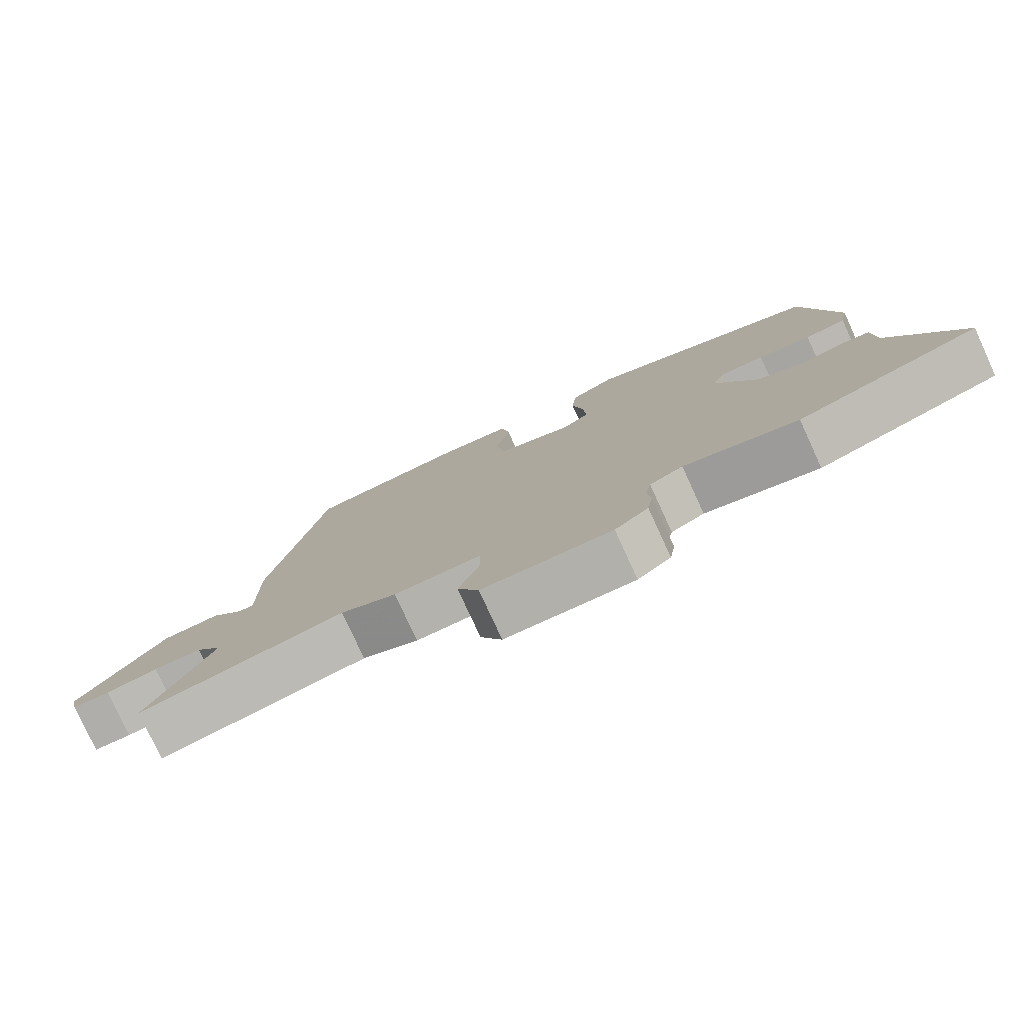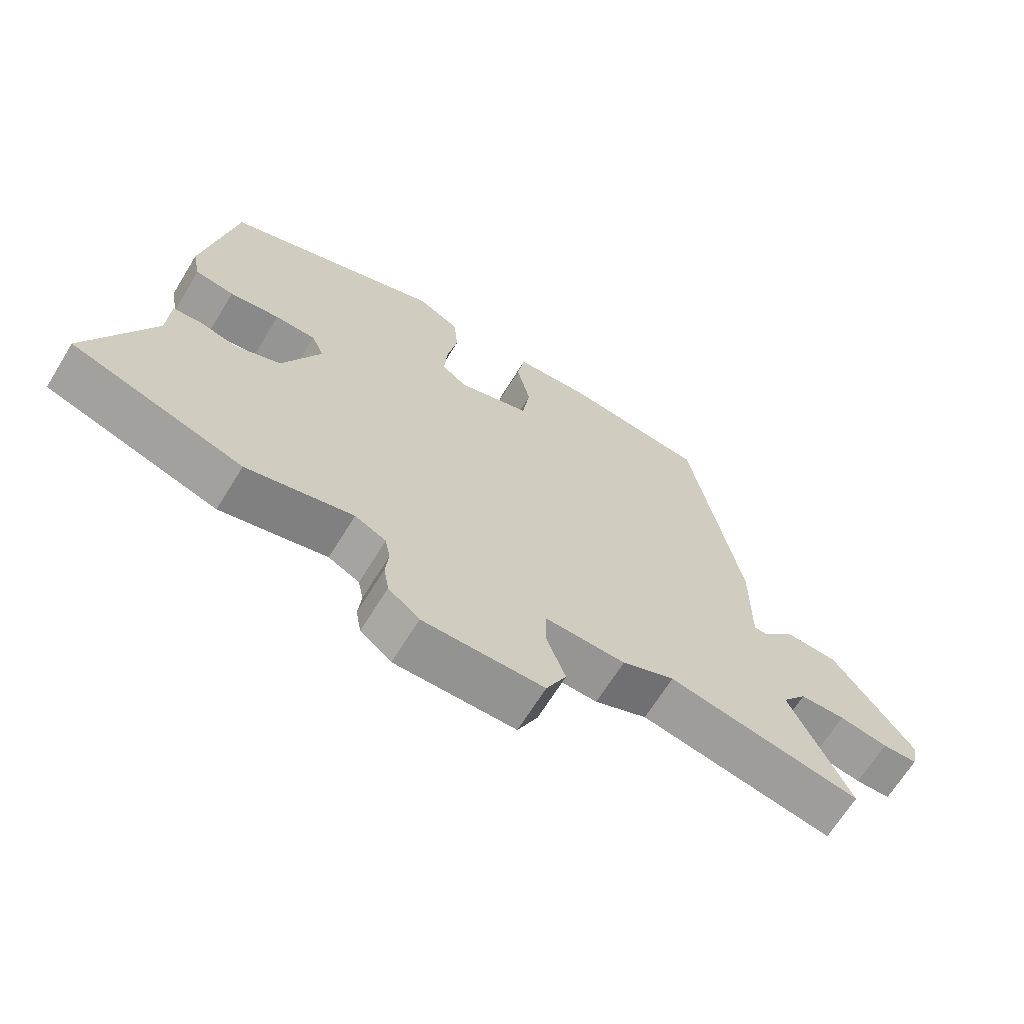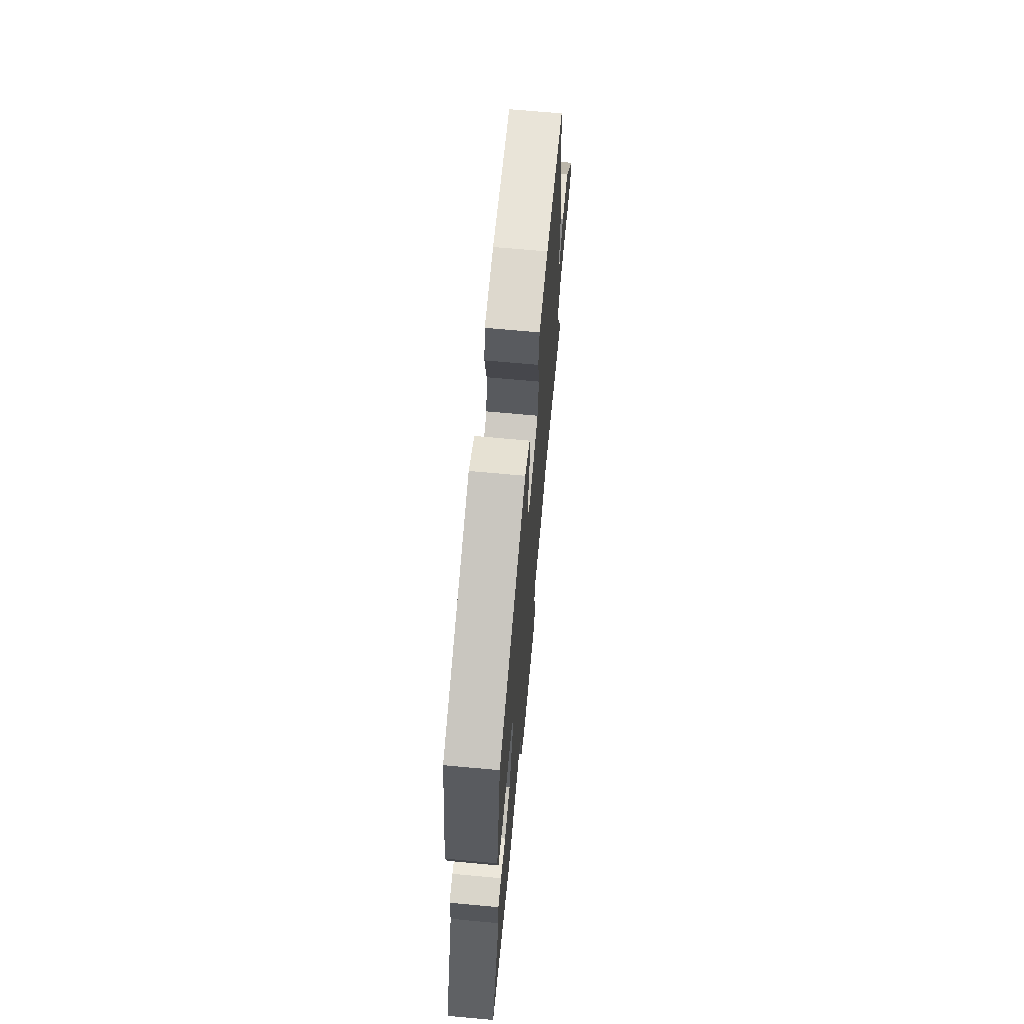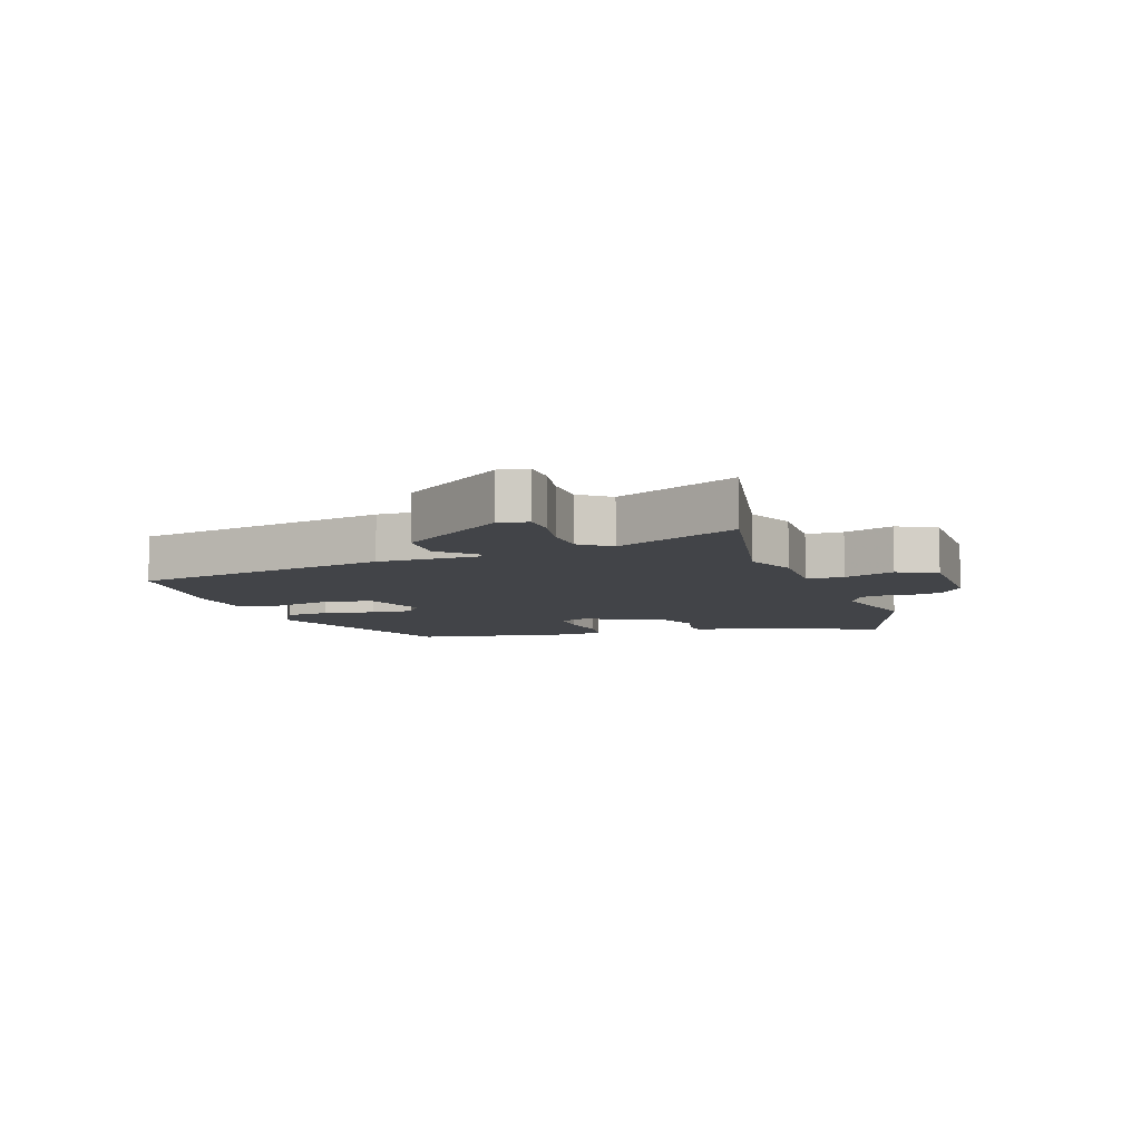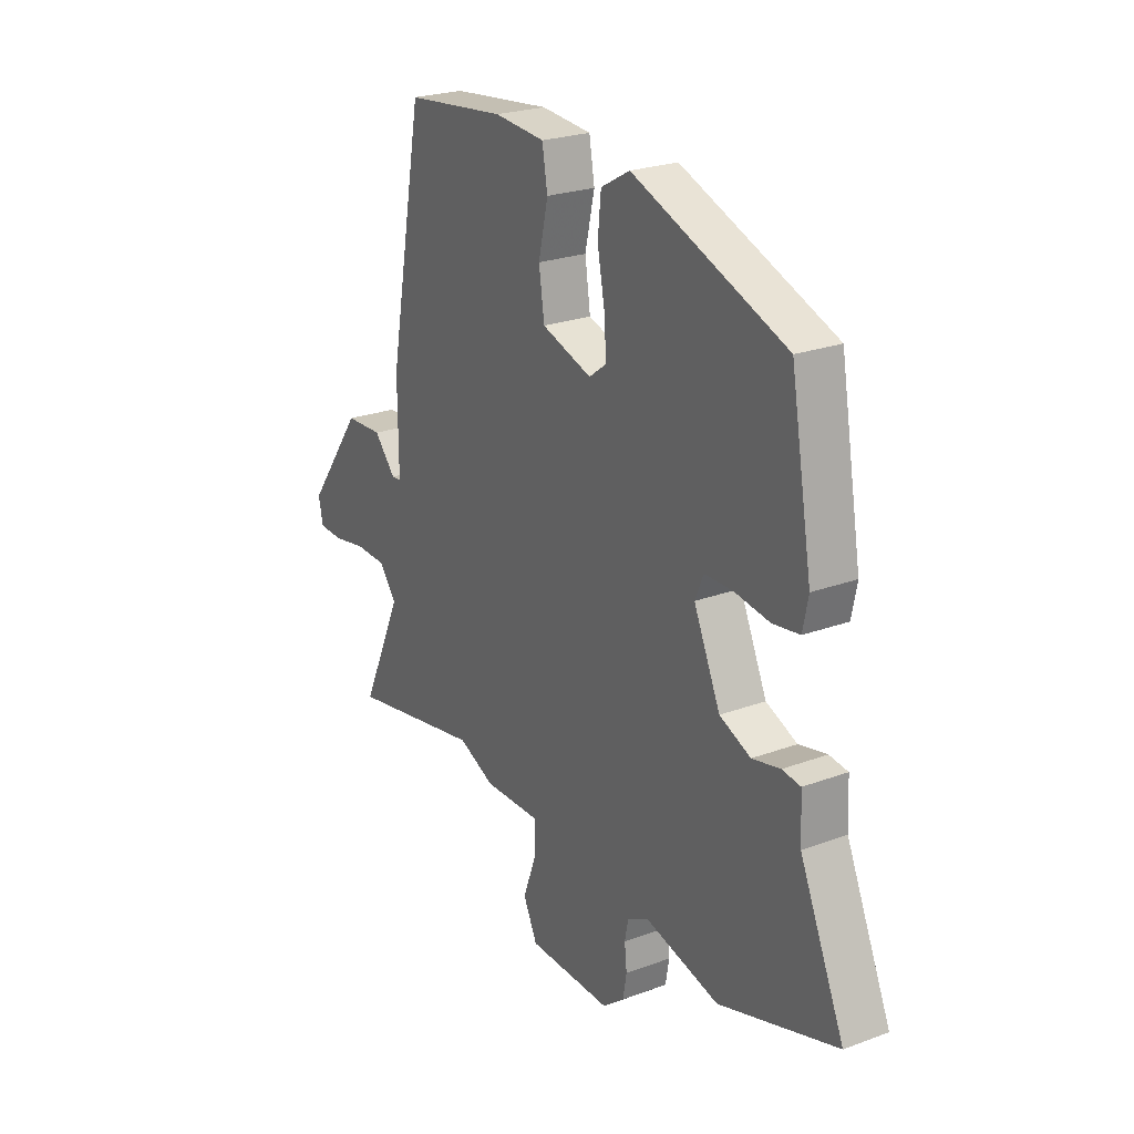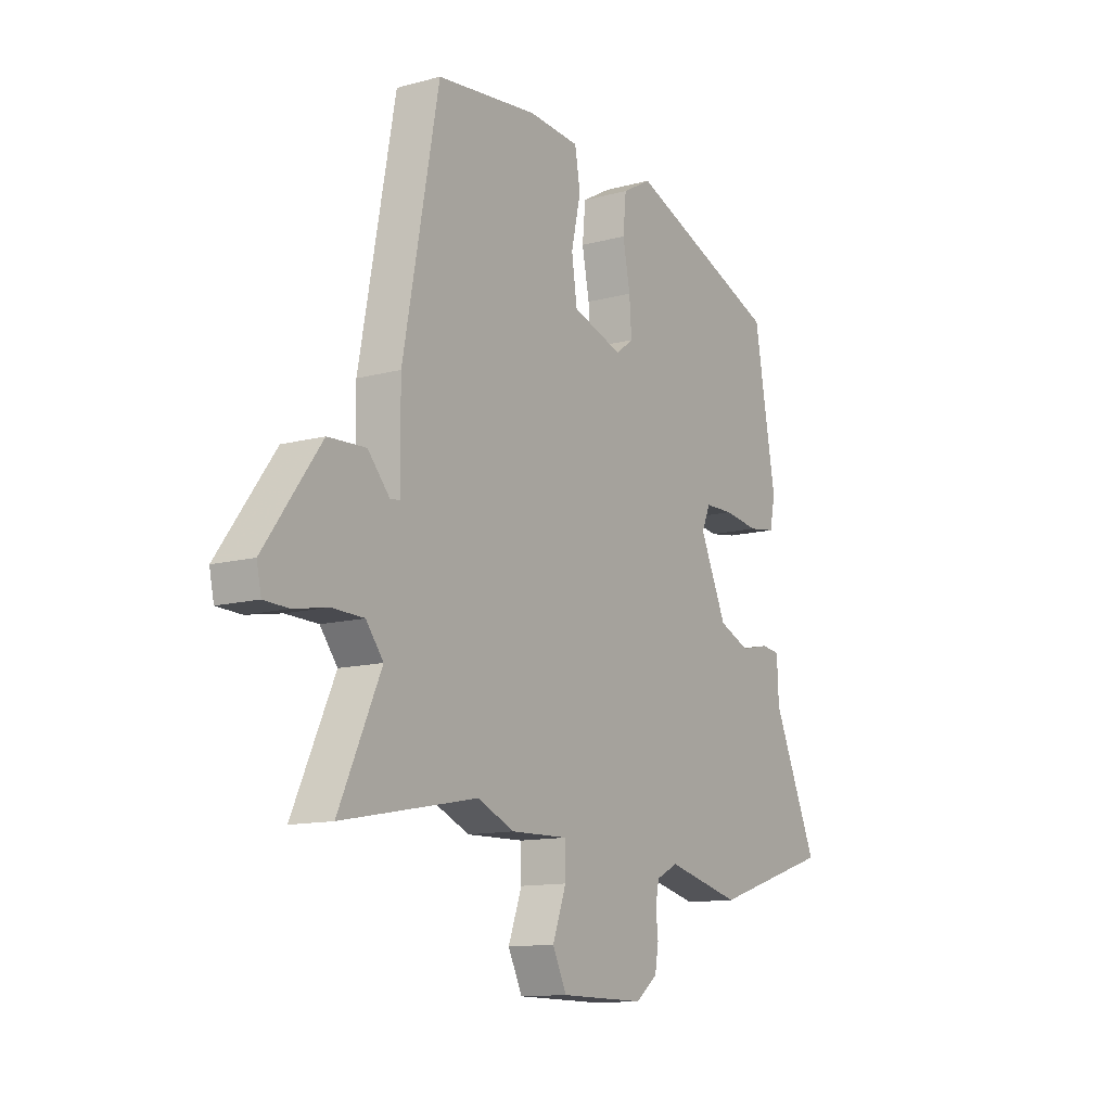
<metadata>
{"format":"obj","ext":"obj","renderer":"f3d","projection":"perspective","resolution":1024,"background":"white","views":[{"elev":-78.8,"azim":-155.3,"up":"+Z"},{"elev":-66.9,"azim":-31.6,"up":"+Z"},{"elev":67.4,"azim":-84.7,"up":"+Z"},{"elev":-8.0,"azim":108.9,"up":"+Y"},{"elev":24.1,"azim":-121.5,"up":"+Z"},{"elev":-12.2,"azim":122.5,"up":"+Z"}]}
</metadata>
<code>
v 0.422 0.07 0.475
v 0.5 0.07 0.055
v 0.499 0.07 -0.113
v 0.52 0.07 -0.115
v 0.568 0.07 -0.061
v 0.651 0.07 -0.065
v 0.775 0.07 -0.236
v 0.765 0.07 -0.283
v 0.711 0.07 -0.285
v 0.636 0.07 -0.271
v 0.566 0.07 -0.273
v 0.528 0.07 -0.322
v 0.62 0.07 -0.523
v 0.322 0.07 -0.466
v 0.241 0.07 -0.501
v 0.116 0.07 -0.498
v 0.115 0.07 -0.559
v 0.145 0.07 -0.641
v 0.114 0.07 -0.705
v -0.072 0.07 -0.707
v -0.12 0.07 -0.669
v -0.128 0.07 -0.622
v -0.123 0.07 -0.574
v -0.131 0.07 -0.534
v -0.179 0.07 -0.51
v -0.343 0.07 -0.55
v -0.606 0.07 -0.466
v -0.507 0.07 -0.24
v -0.503 0.07 -0.156
v -0.462 0.07 -0.151
v -0.4 0.07 -0.165
v -0.331 0.07 -0.136
v -0.272 0.07 -0.005
v -0.291 0.07 0.039
v -0.354 0.07 0.04
v -0.431 0.07 0.029
v -0.491 0.07 0.038
v -0.503 0.07 0.097
v -0.455 0.07 0.37
v -0.116 0.07 0.5
v -0.052 0.07 0.464
v -0.045 0.07 0.392
v -0.061 0.07 0.309
v -0.066 0.07 0.24
v -0.027 0.07 0.211
v 0.084 0.07 0.247
v 0.096 0.07 0.329
v 0.075 0.07 0.422
v 0.087 0.07 0.491
v 0.199 0.07 0.5
v 0.422 0 0.475
v 0.5 0 0.055
v 0.499 0 -0.113
v 0.52 0 -0.115
v 0.568 0 -0.061
v 0.651 0 -0.065
v 0.775 0 -0.236
v 0.765 0 -0.283
v 0.711 0 -0.285
v 0.636 0 -0.271
v 0.566 0 -0.273
v 0.528 0 -0.322
v 0.62 0 -0.523
v 0.322 0 -0.466
v 0.241 0 -0.501
v 0.116 0 -0.498
v 0.115 0 -0.559
v 0.145 0 -0.641
v 0.114 0 -0.705
v -0.072 0 -0.707
v -0.12 0 -0.669
v -0.128 0 -0.622
v -0.123 0 -0.574
v -0.131 0 -0.534
v -0.179 0 -0.51
v -0.343 0 -0.55
v -0.606 0 -0.466
v -0.507 0 -0.24
v -0.503 0 -0.156
v -0.462 0 -0.151
v -0.4 0 -0.165
v -0.331 0 -0.136
v -0.272 0 -0.005
v -0.291 0 0.039
v -0.354 0 0.04
v -0.431 0 0.029
v -0.491 0 0.038
v -0.503 0 0.097
v -0.455 0 0.37
v -0.116 0 0.5
v -0.052 0 0.464
v -0.045 0 0.392
v -0.061 0 0.309
v -0.066 0 0.24
v -0.027 0 0.211
v 0.084 0 0.247
v 0.096 0 0.329
v 0.075 0 0.422
v 0.087 0 0.491
v 0.199 0 0.5
f 47 48 49 50
f 46 47 50 1
f 40 41 42 43
f 40 43 44
f 39 40 44
f 38 39 44 45
f 35 36 37 38
f 34 35 38 45
f 28 29 30 31
f 28 31 32
f 25 26 27 28
f 24 25 28 32
f 20 21 22 23
f 20 23 24
f 17 18 19 20
f 16 17 20 24
f 14 15 16
f 14 16 24 32
f 12 13 14 32
f 7 8 9 10
f 7 10 11
f 4 5 6 7
f 3 4 7 11
f 46 1 2 3
f 33 34 45 46
f 12 32 33 46
f 3 11 12 46
f 100 99 98 97
f 51 100 97 96
f 93 92 91 90
f 94 93 90
f 94 90 89
f 95 94 89 88
f 88 87 86 85
f 95 88 85 84
f 81 80 79 78
f 82 81 78
f 78 77 76 75
f 82 78 75 74
f 73 72 71 70
f 74 73 70
f 70 69 68 67
f 74 70 67 66
f 66 65 64
f 82 74 66 64
f 82 64 63 62
f 60 59 58 57
f 61 60 57
f 57 56 55 54
f 61 57 54 53
f 53 52 51 96
f 96 95 84 83
f 96 83 82 62
f 96 62 61 53
f 1 51 52 2
f 2 52 53 3
f 3 53 54 4
f 4 54 55 5
f 5 55 56 6
f 6 56 57 7
f 7 57 58 8
f 8 58 59 9
f 9 59 60 10
f 10 60 61 11
f 11 61 62 12
f 12 62 63 13
f 13 63 64 14
f 14 64 65 15
f 15 65 66 16
f 16 66 67 17
f 17 67 68 18
f 18 68 69 19
f 19 69 70 20
f 20 70 71 21
f 21 71 72 22
f 22 72 73 23
f 23 73 74 24
f 24 74 75 25
f 25 75 76 26
f 26 76 77 27
f 27 77 78 28
f 28 78 79 29
f 29 79 80 30
f 30 80 81 31
f 31 81 82 32
f 32 82 83 33
f 33 83 84 34
f 34 84 85 35
f 35 85 86 36
f 36 86 87 37
f 37 87 88 38
f 38 88 89 39
f 39 89 90 40
f 40 90 91 41
f 41 91 92 42
f 42 92 93 43
f 43 93 94 44
f 44 94 95 45
f 45 95 96 46
f 46 96 97 47
f 47 97 98 48
f 48 98 99 49
f 49 99 100 50
f 50 100 51 1

</code>
